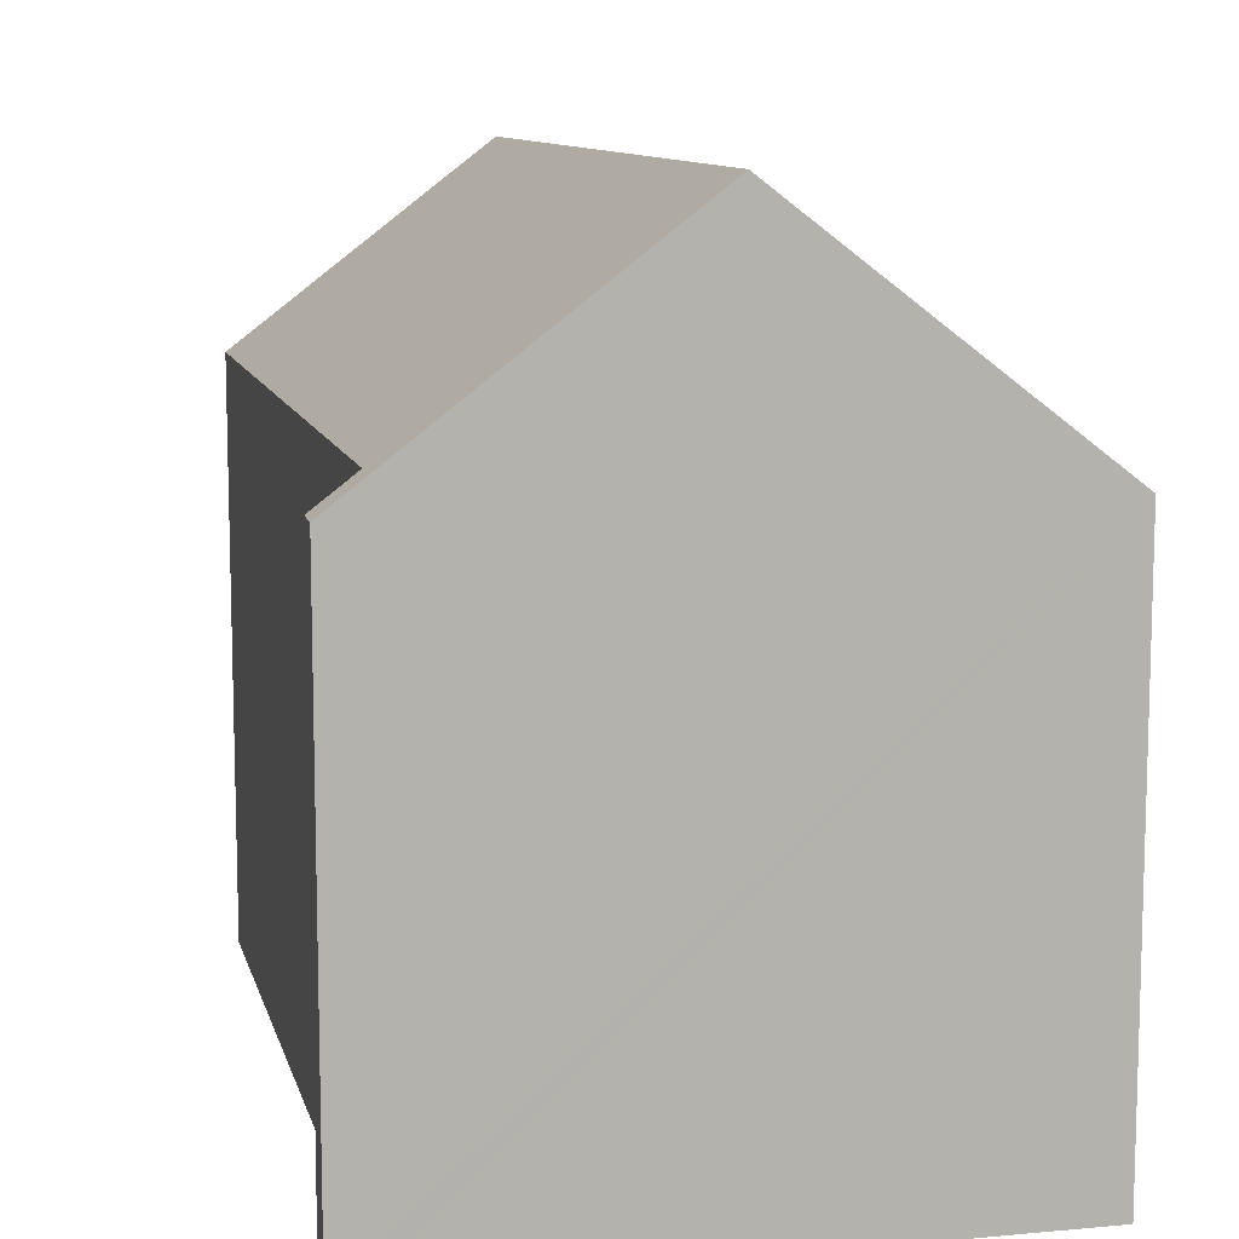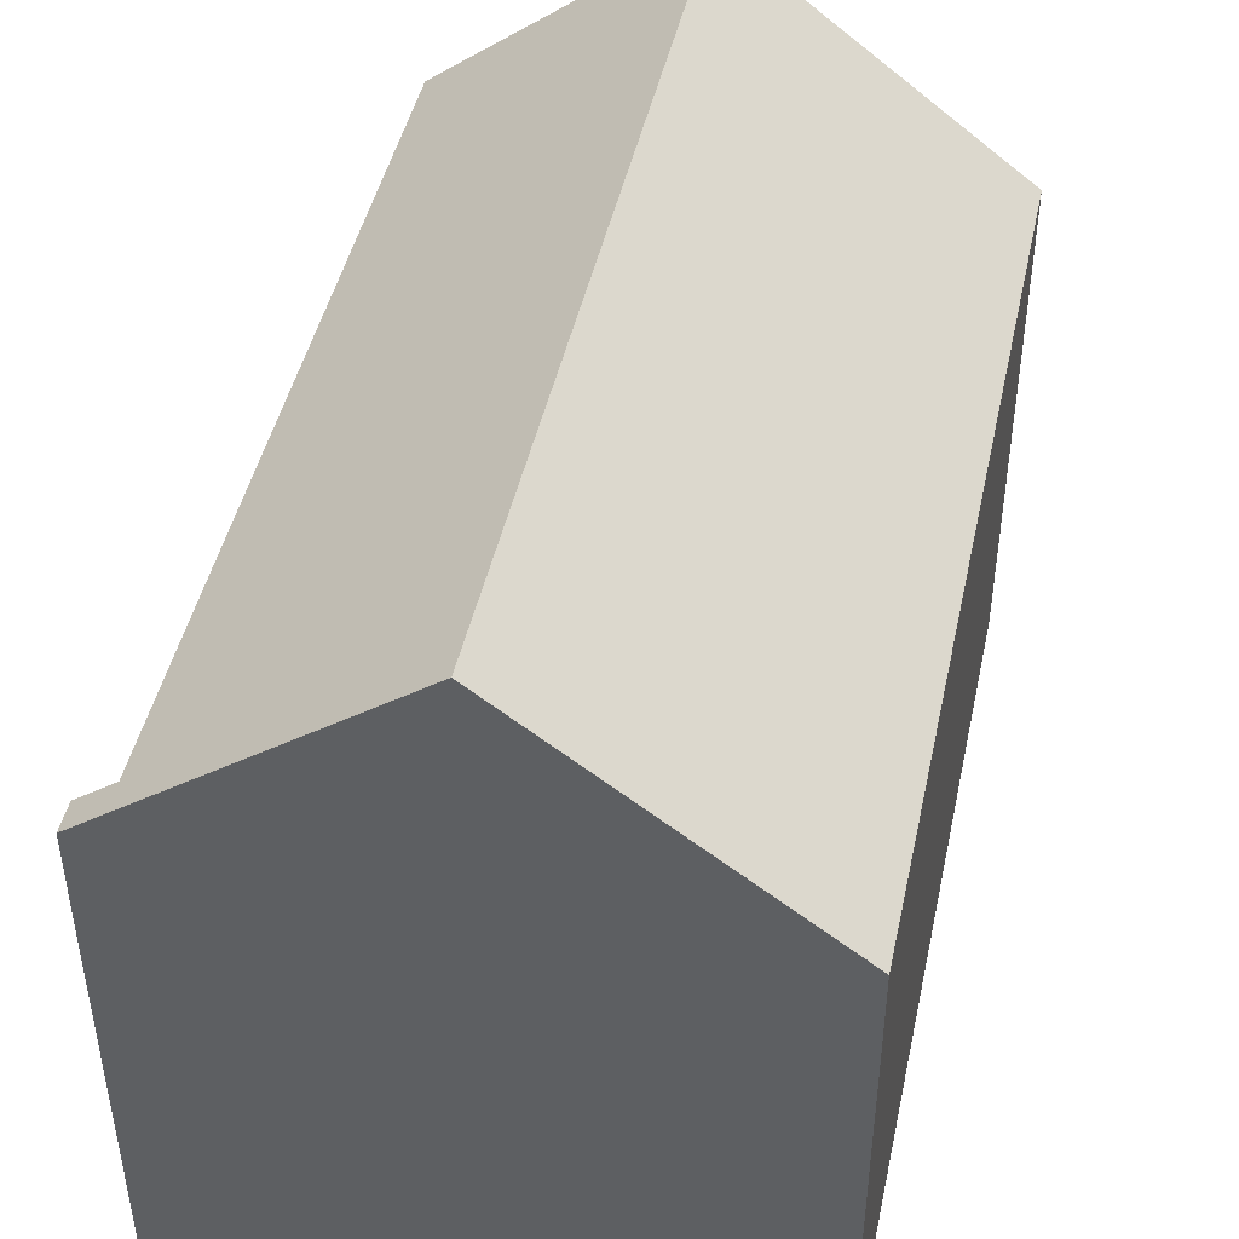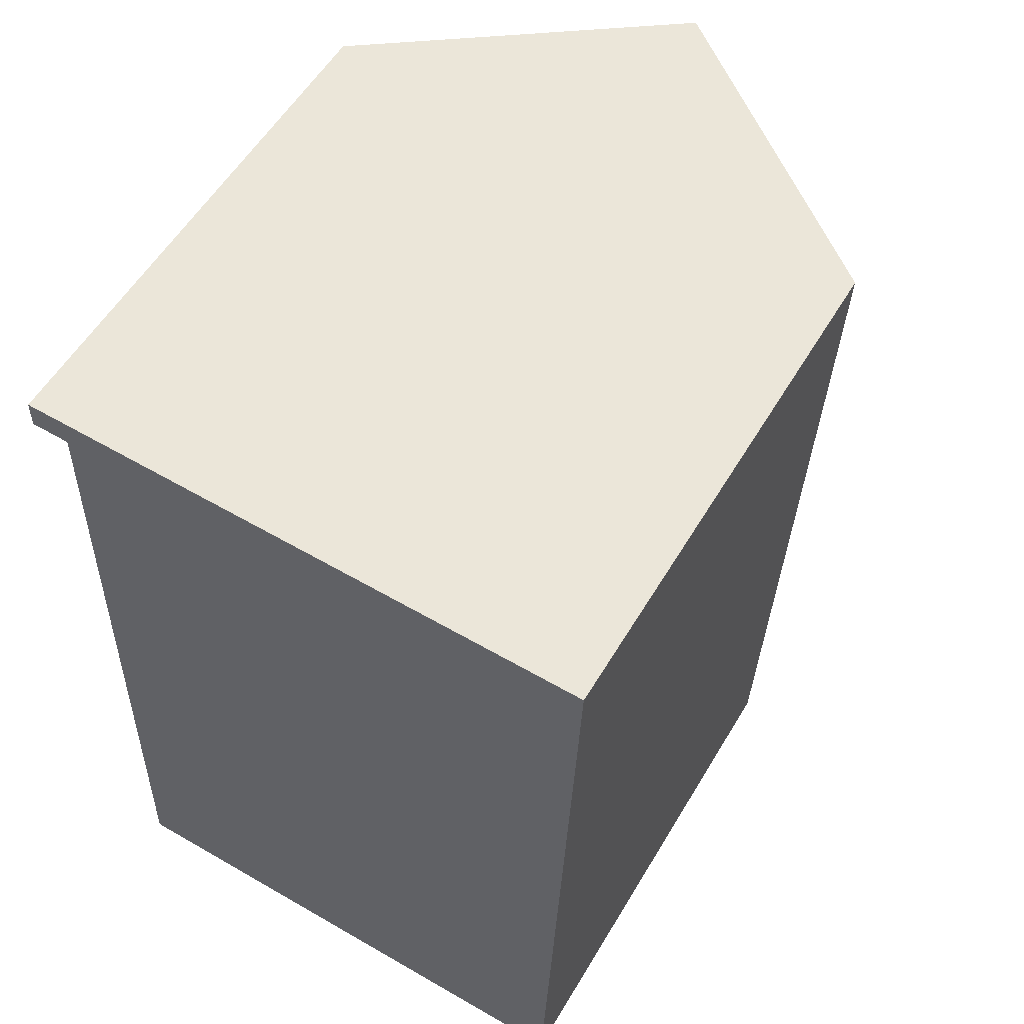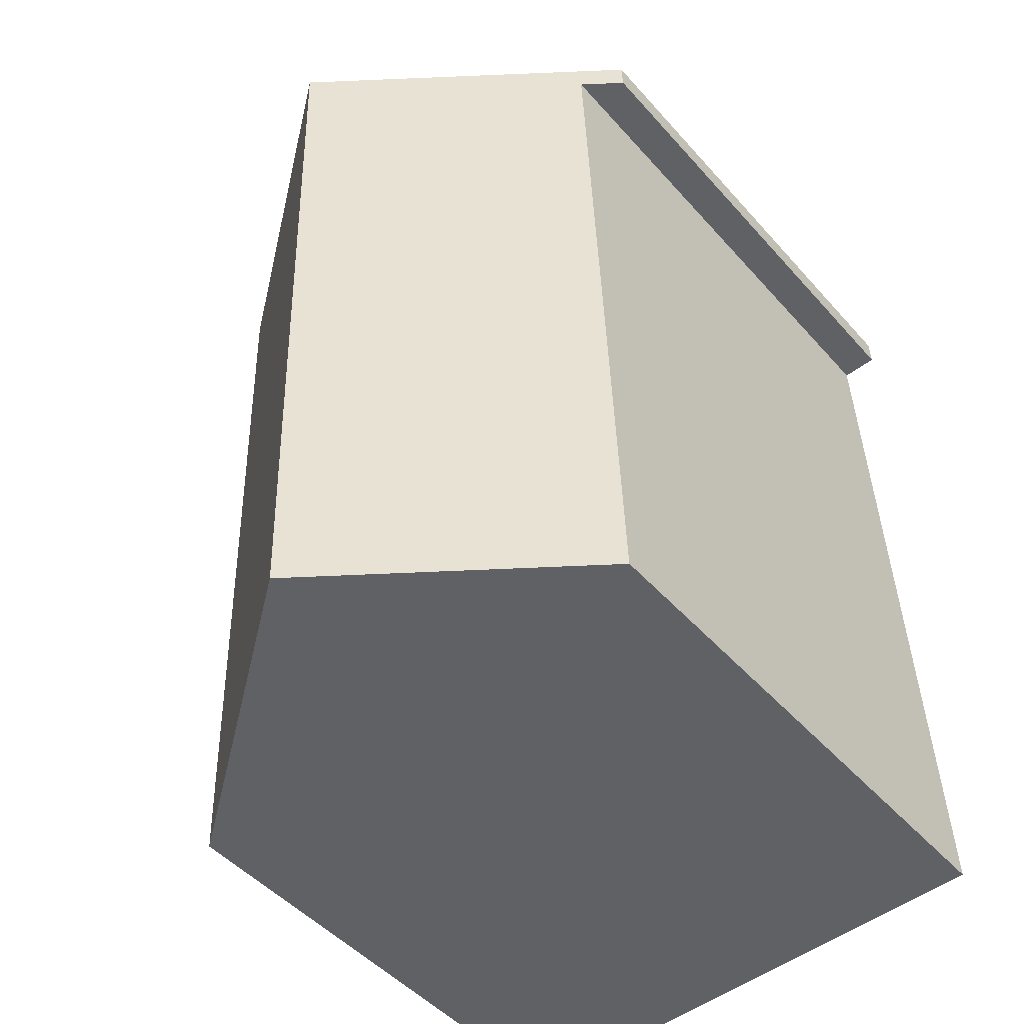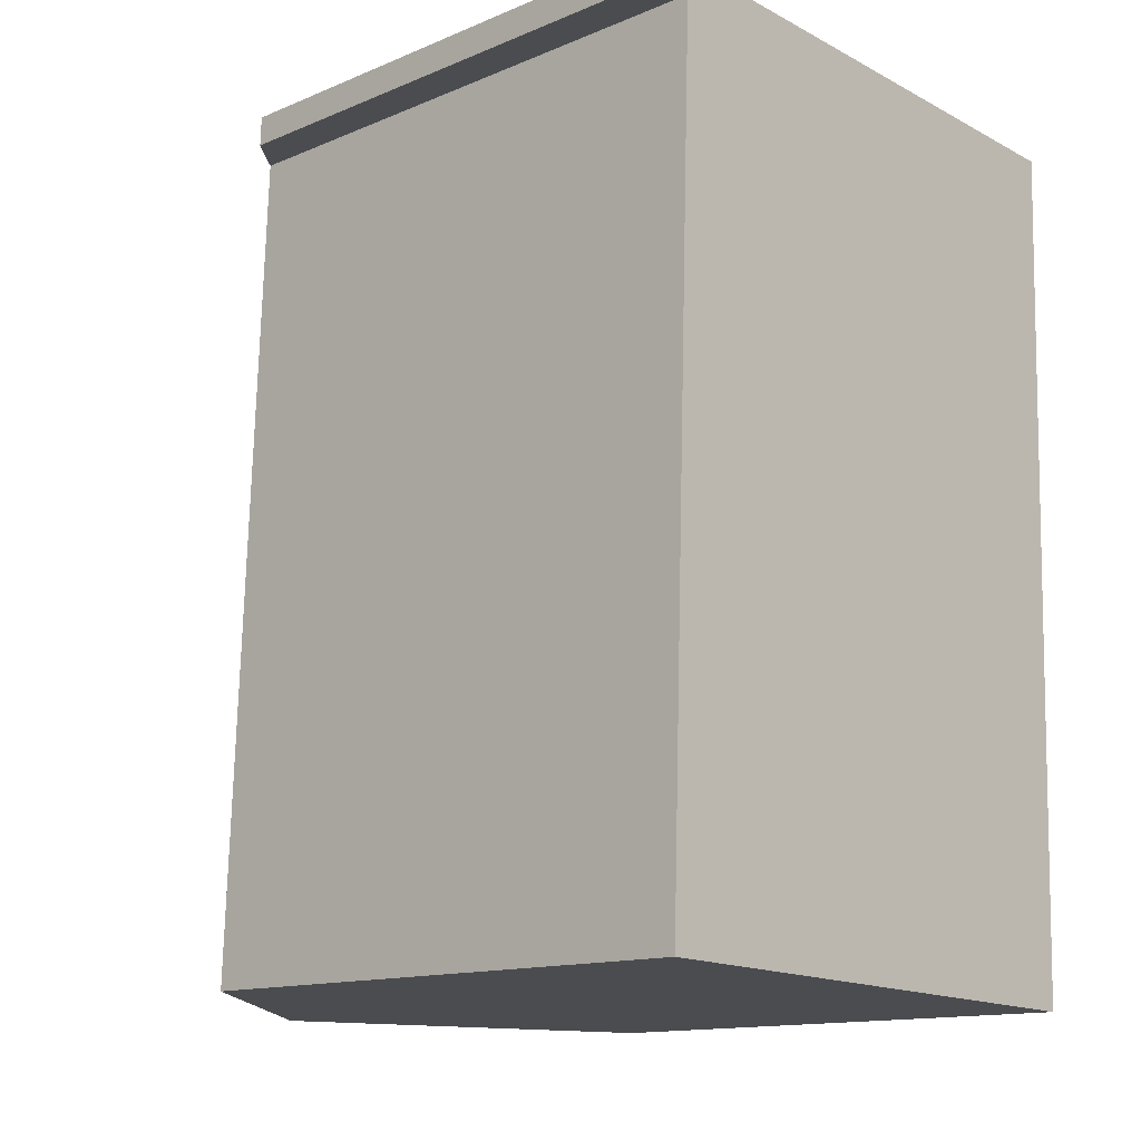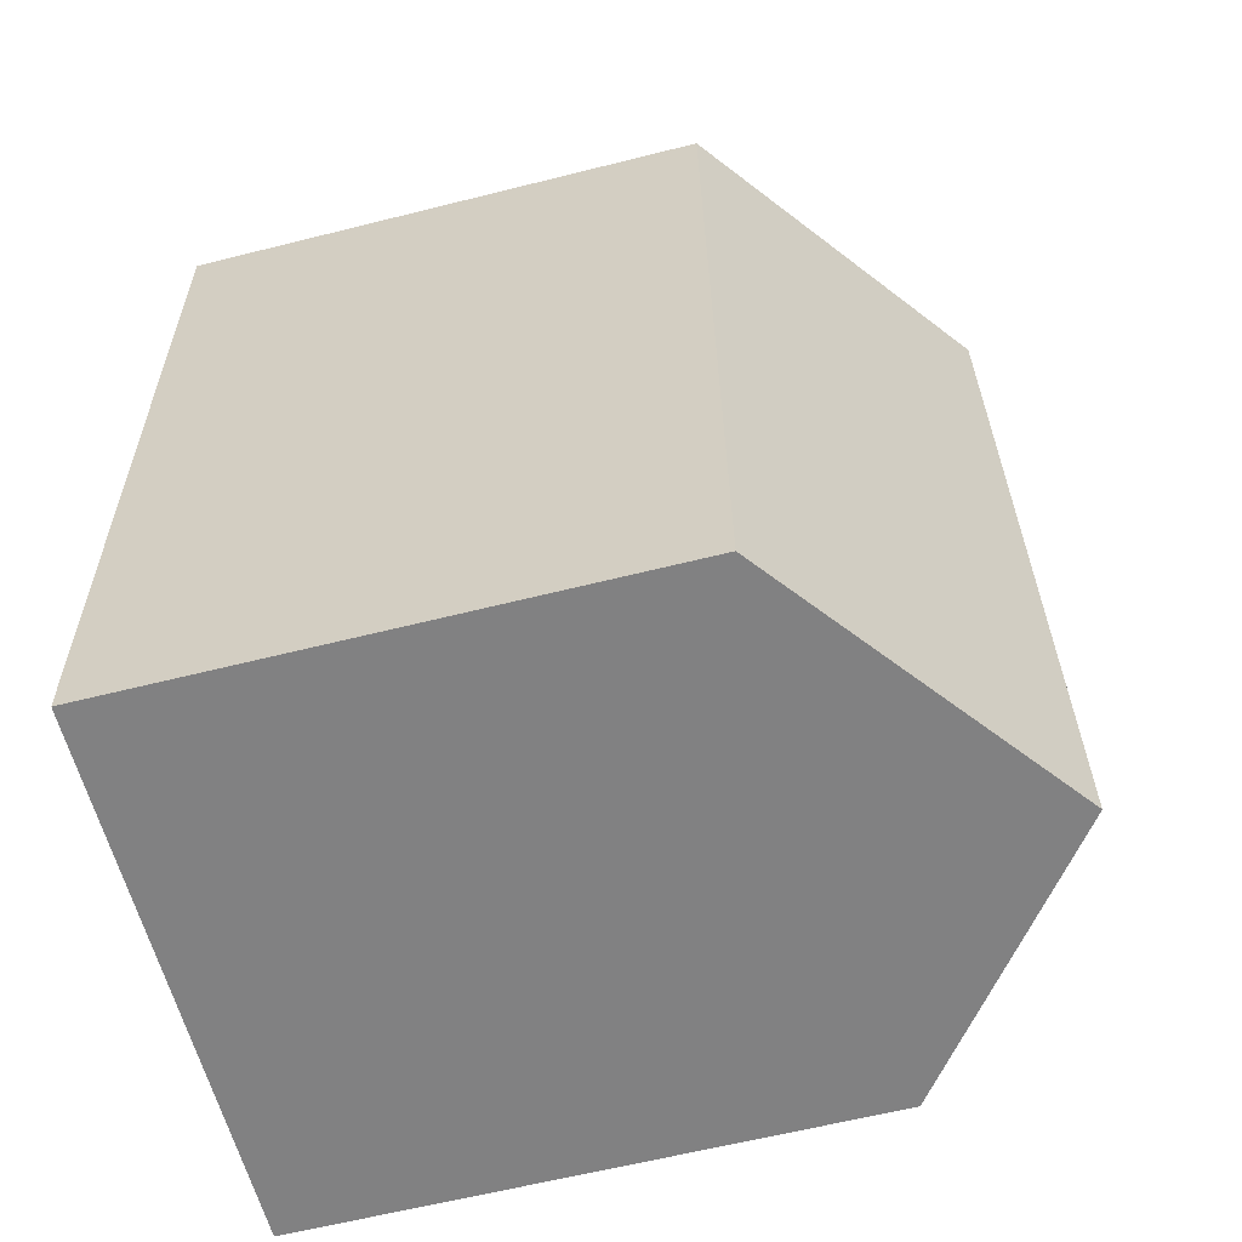
<metadata>
{"format":"obj","ext":"obj","renderer":"f3d","projection":"perspective","resolution":1024,"background":"white","views":[{"elev":10.3,"azim":-11.2,"up":"+Y"},{"elev":45.6,"azim":14.2,"up":"+Y"},{"elev":56.4,"azim":30.5,"up":"+Z"},{"elev":-48.0,"azim":-140.8,"up":"+Z"},{"elev":-13.6,"azim":-47.0,"up":"+Z"},{"elev":-62.2,"azim":104.3,"up":"+Z"}]}
</metadata>
<code>
v  0.02 10.16 0.585
v  0.747 10.73 -0.027
v  0 10.16 6.223e-16
v  0.445 10.49 0.57
v  5.621 14.45 0.395
v  5.03 14.45 -16.22
v  0.444 10.73 -8.536
v  0.176 10.73 -16.06
v  0.517 10.73 -6.485
v  10.63 10.16 -16.41
v  11.22 10.16 0.205
v  0.176 9.835e-16 -16.06
v  5.03 9.933e-16 -16.22
v  10.63 1.005e-15 -16.41
v  0.747 1.653e-18 -0.027
v  0 0 0
v  0.444 5.227e-16 -8.536
v  0.517 3.971e-16 -6.485
v  0.02 -3.582e-17 0.585
v  0.445 -3.49e-17 0.57
v  11.22 -1.255e-17 0.205
v  5.621 -2.419e-17 0.395
g defaultobject
f 1 2 3
f 2 1 4
f 2 4 5
f 2 5 6
f 7 6 8
f 6 7 9
f 6 9 2
f 10 5 11
f 5 10 6
f 10 8 6
f 8 10 12
f 12 10 13
f 13 10 14
f 15 3 2
f 3 15 16
f 12 7 8
f 7 12 9
f 9 12 2
f 2 12 17
f 2 17 15
f 15 17 18
f 16 1 3
f 1 16 19
f 4 11 5
f 11 4 1
f 11 1 19
f 11 19 20
f 11 20 21
f 21 20 22
f 11 14 10
f 14 11 21
f 19 16 20
f 22 20 16
f 15 22 16
f 18 22 15
f 21 22 18
f 14 21 18
f 17 14 18
f 12 14 17
f 13 14 12

</code>
